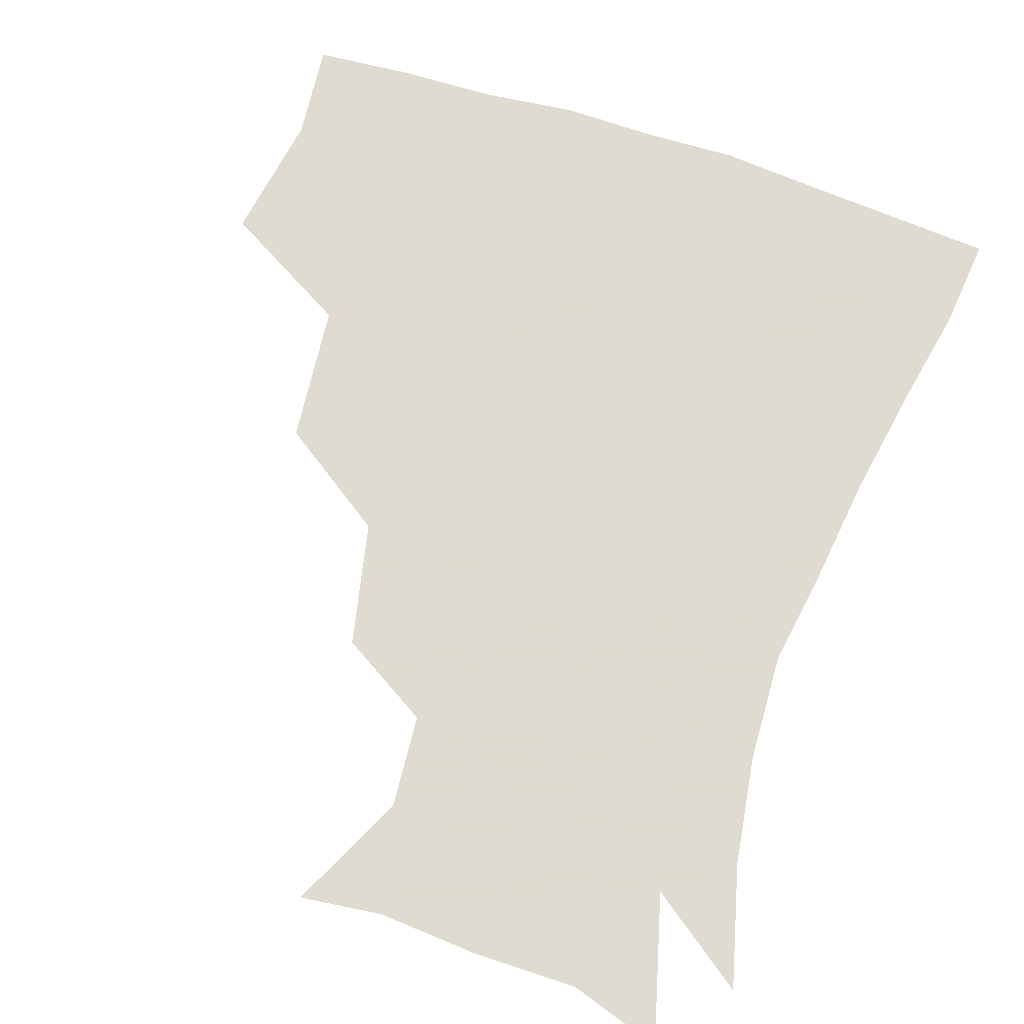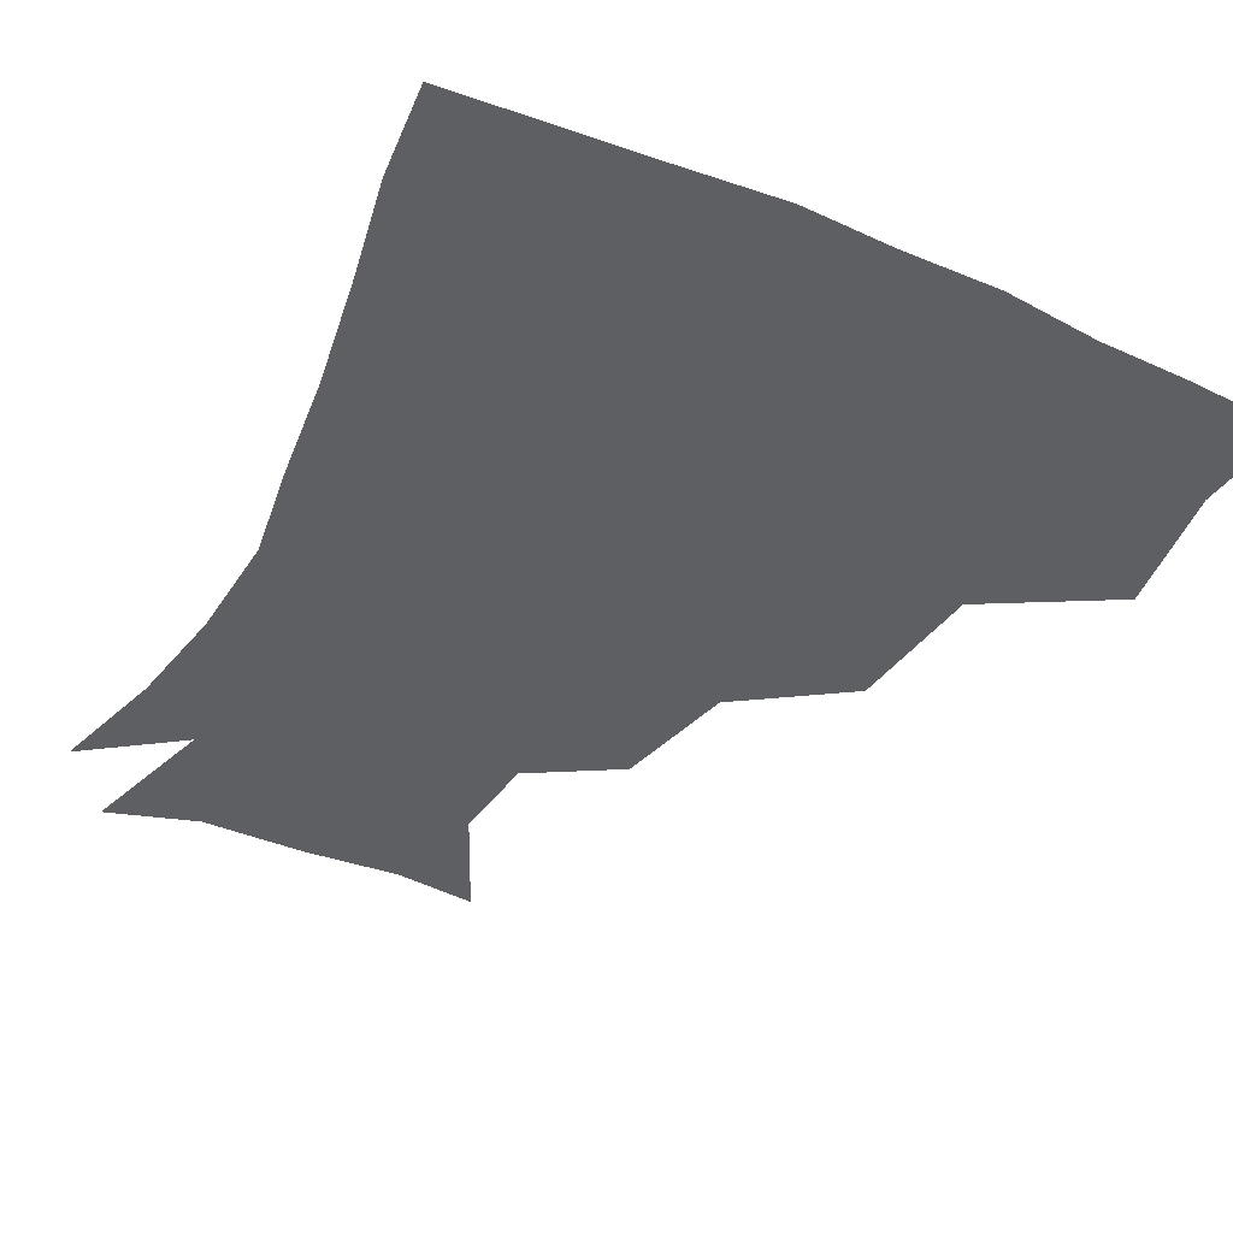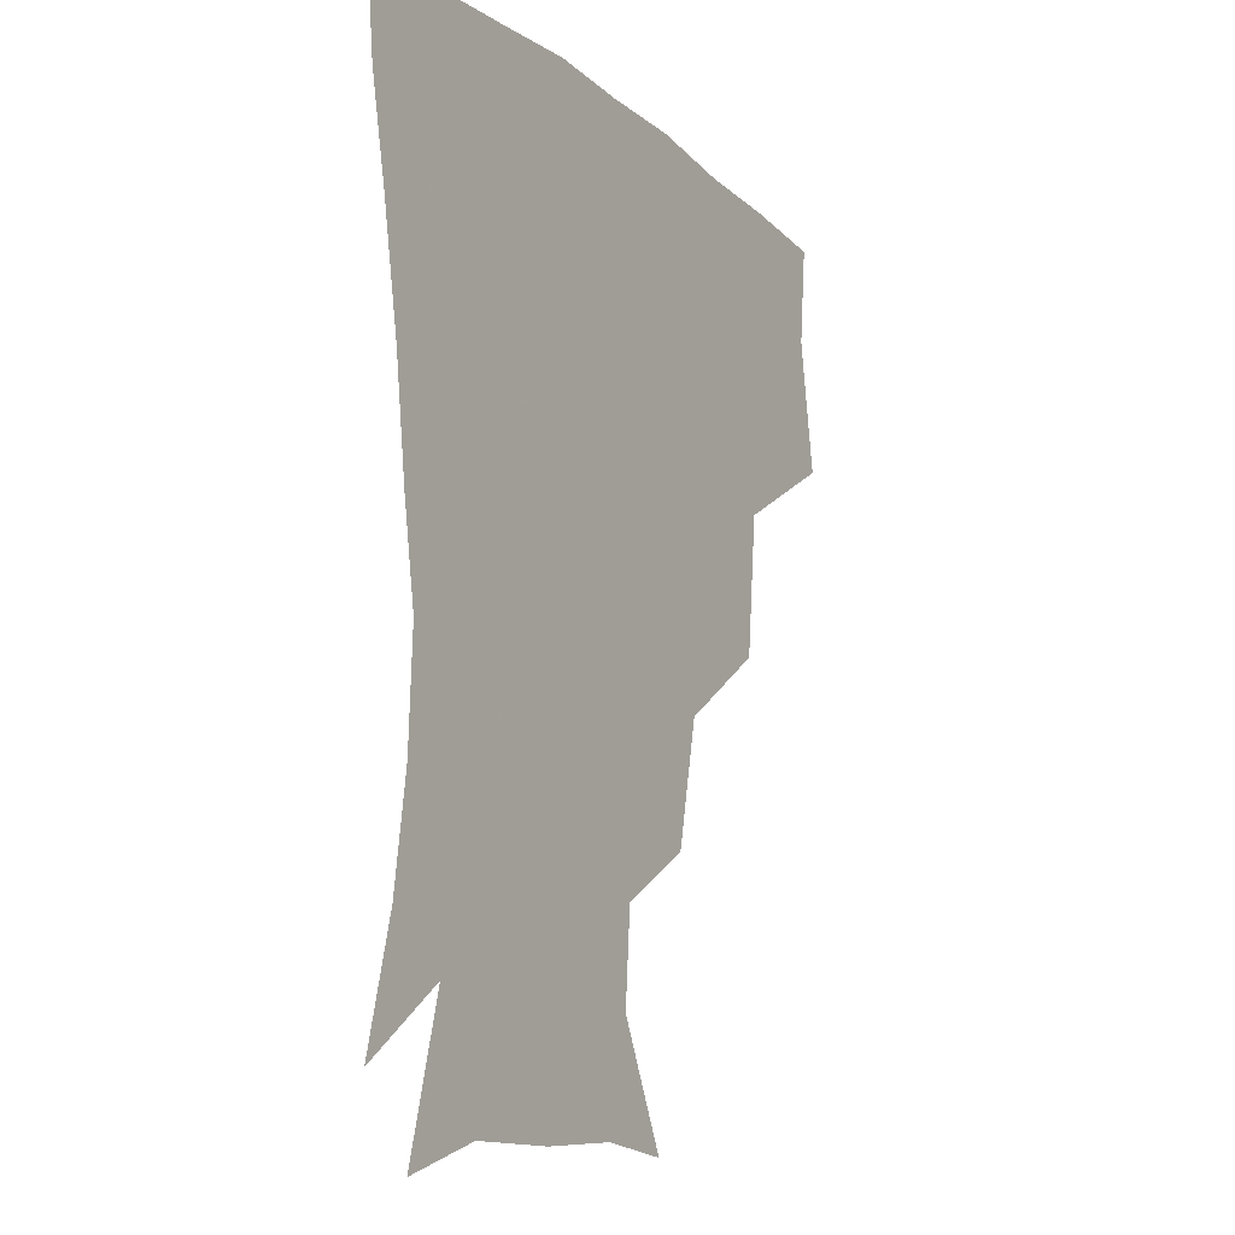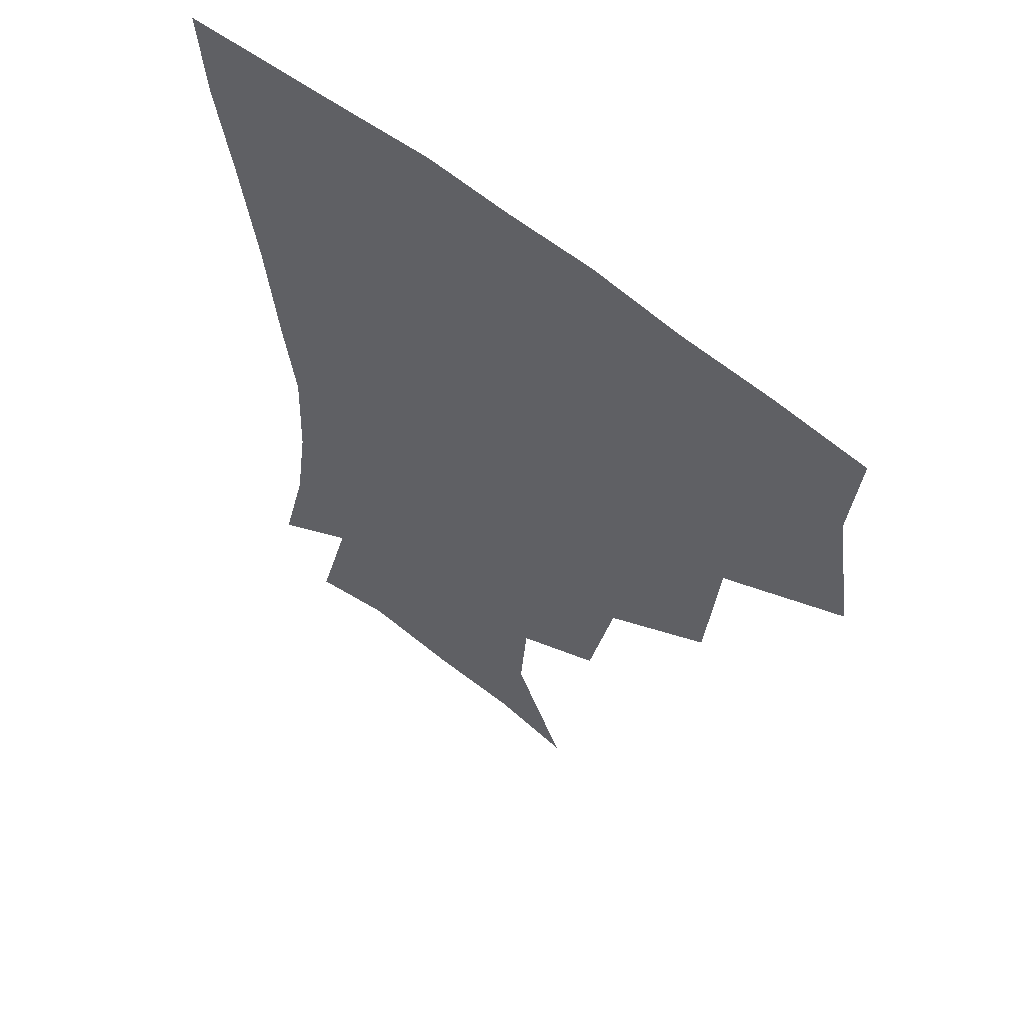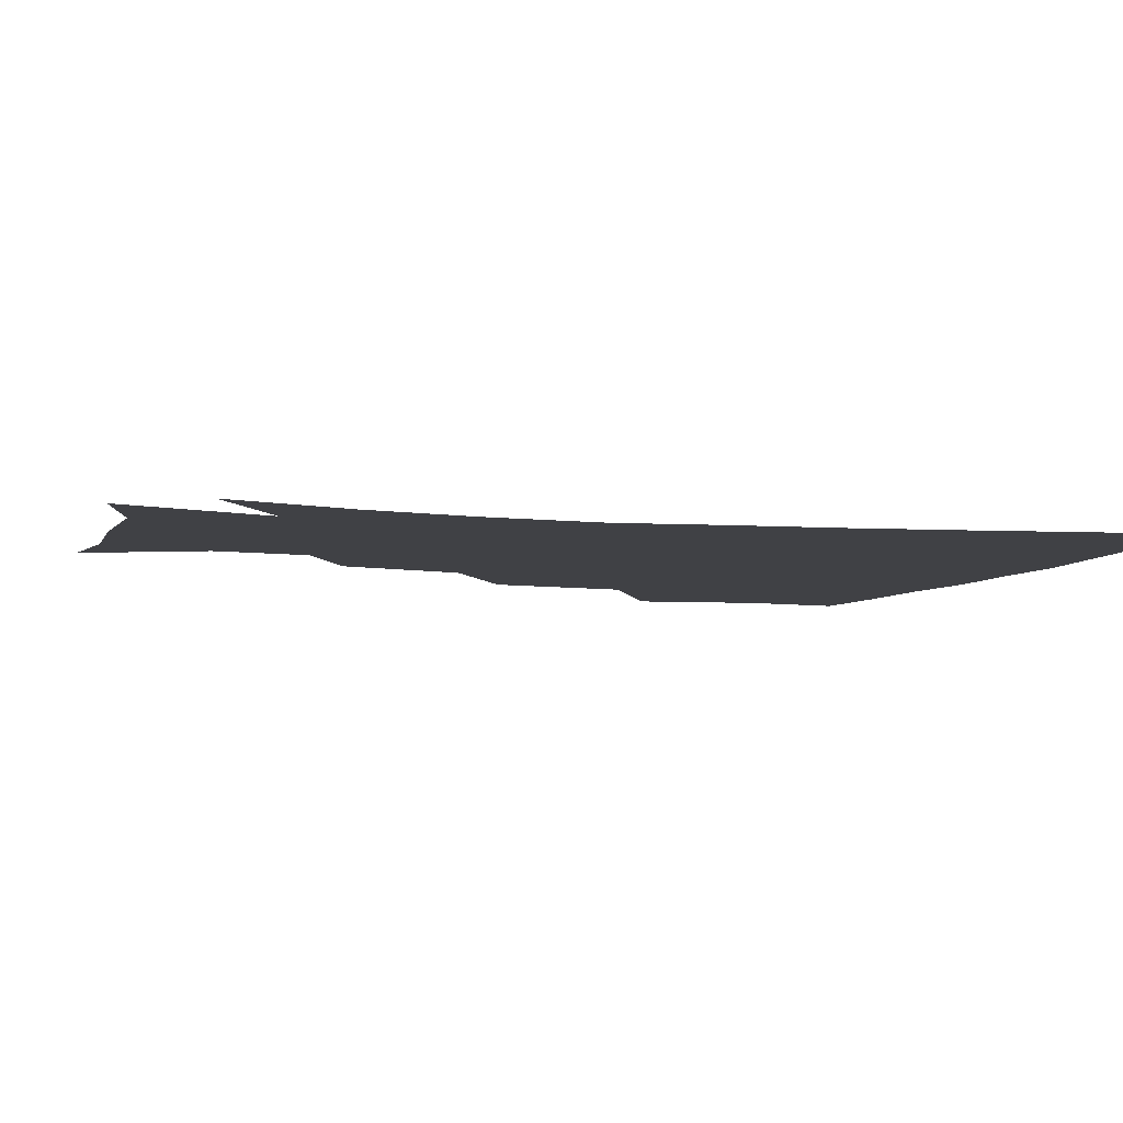
<metadata>
{"format":"obj","ext":"obj","renderer":"f3d","projection":"perspective","resolution":1024,"background":"white","views":[{"elev":70.2,"azim":18.5,"up":"+Z"},{"elev":-40.9,"azim":152.7,"up":"+Z"},{"elev":-13.2,"azim":119.8,"up":"+Y"},{"elev":57.7,"azim":-139.4,"up":"+Y"},{"elev":-5.9,"azim":71.4,"up":"+Z"}]}
</metadata>
<code>
v 449.7 348.3 0
v 456.1 388.3 0
v 453.1 418.7 0
v 493.6 282.3 0
v 489.3 325.5 0
v 488.4 362.5 0
v 485.8 391.2 0
v 483.1 421.1 0
v 535.4 220.7 0
v 527.1 259.2 0
v 520.4 297.7 0
v 518.6 335.9 0
v 516.9 364.5 0
v 514.8 392.6 0
v 512.9 422 0
v 548 139.5 0
v 565.3 175.3 0
v 563.1 204.1 0
v 555.6 241.7 0
v 550.4 273.5 0
v 548 308.9 0
v 546.1 337.5 0
v 545.8 366.1 0
v 544.2 393.4 0
v 541.9 425.1 0
v 573.4 142.5 0
v 584.6 180.1 0
v 581.6 212.7 0
v 577.1 248.2 0
v 575.1 282.1 0
v 574.5 313 0
v 574.3 340.1 0
v 574 366.3 0
v 573.5 393.2 0
v 570.9 424.8 0
v 603.4 140.3 0
v 605.1 185.8 0
v 602.3 220.1 0
v 599.8 252.8 0
v 599.2 284.4 0
v 600.1 312.8 0
v 601.2 340 0
v 602.7 367.3 0
v 602.2 393.8 0
v 599.1 425.8 0
v 635.8 140.4 0
v 627 184.7 0
v 622.8 220.3 0
v 621.5 251.7 0
v 622.5 280.9 0
v 624.5 311.4 0
v 627.3 340.4 0
v 629.8 366.7 0
v 631.5 392.9 0
v 629.5 423.1 0
v 663.8 131.4 0
v 651.6 176.1 0
v 643.6 215 0
v 642.7 244.5 0
v 644 274.4 0
v 647 306.2 0
v 651.2 336.4 0
v 656.2 364.3 0
v 659.5 392 0
v 659.9 420.7 0
v 681.3 154.5 0
v 671.5 191.8 0
v 666.6 225 0
v 665 259.2 0
v 669.8 288.7 0
v 674.1 322.8 0
v 680.4 359.2 0
v 686.5 389.5 0
v 689.4 418.4 0
f 5 6 1
f 1 6 2
f 6 7 2
f 2 7 3
f 7 8 3
f 10 11 4
f 4 11 5
f 11 12 5
f 5 12 6
f 12 13 6
f 6 13 7
f 13 14 7
f 7 14 8
f 14 15 8
f 18 19 9
f 9 19 10
f 19 20 10
f 10 20 11
f 20 21 11
f 11 21 12
f 21 22 12
f 12 22 13
f 22 23 13
f 13 23 14
f 23 24 14
f 14 24 15
f 24 25 15
f 16 26 17
f 26 27 17
f 17 27 18
f 27 28 18
f 18 28 19
f 28 29 19
f 19 29 20
f 29 30 20
f 20 30 21
f 30 31 21
f 21 31 22
f 31 32 22
f 22 32 23
f 32 33 23
f 23 33 24
f 33 34 24
f 24 34 25
f 34 35 25
f 26 36 27
f 36 37 27
f 27 37 28
f 37 38 28
f 28 38 29
f 38 39 29
f 29 39 30
f 39 40 30
f 30 40 31
f 40 41 31
f 31 41 32
f 41 42 32
f 32 42 33
f 42 43 33
f 33 43 34
f 43 44 34
f 34 44 35
f 44 45 35
f 36 46 37
f 46 47 37
f 37 47 38
f 47 48 38
f 38 48 39
f 48 49 39
f 39 49 40
f 49 50 40
f 40 50 41
f 50 51 41
f 41 51 42
f 51 52 42
f 42 52 43
f 52 53 43
f 43 53 44
f 53 54 44
f 44 54 45
f 54 55 45
f 46 56 47
f 56 57 47
f 47 57 48
f 57 58 48
f 48 58 49
f 58 59 49
f 49 59 50
f 59 60 50
f 50 60 51
f 60 61 51
f 51 61 52
f 61 62 52
f 52 62 53
f 62 63 53
f 53 63 54
f 63 64 54
f 54 64 55
f 64 65 55
f 57 66 58
f 66 67 58
f 58 67 59
f 67 68 59
f 59 68 60
f 68 69 60
f 60 69 61
f 69 70 61
f 61 70 62
f 70 71 62
f 62 71 63
f 71 72 63
f 63 72 64
f 72 73 64
f 64 73 65
f 73 74 65

</code>
